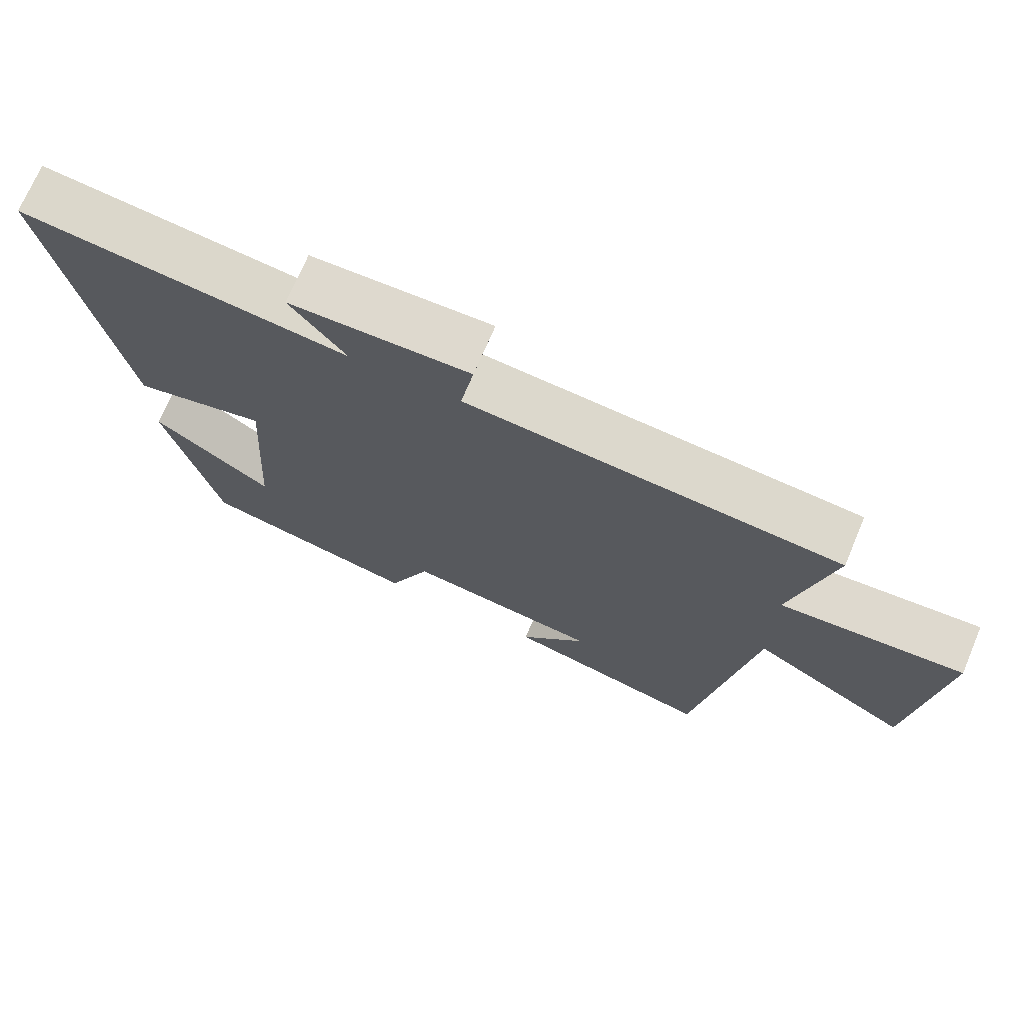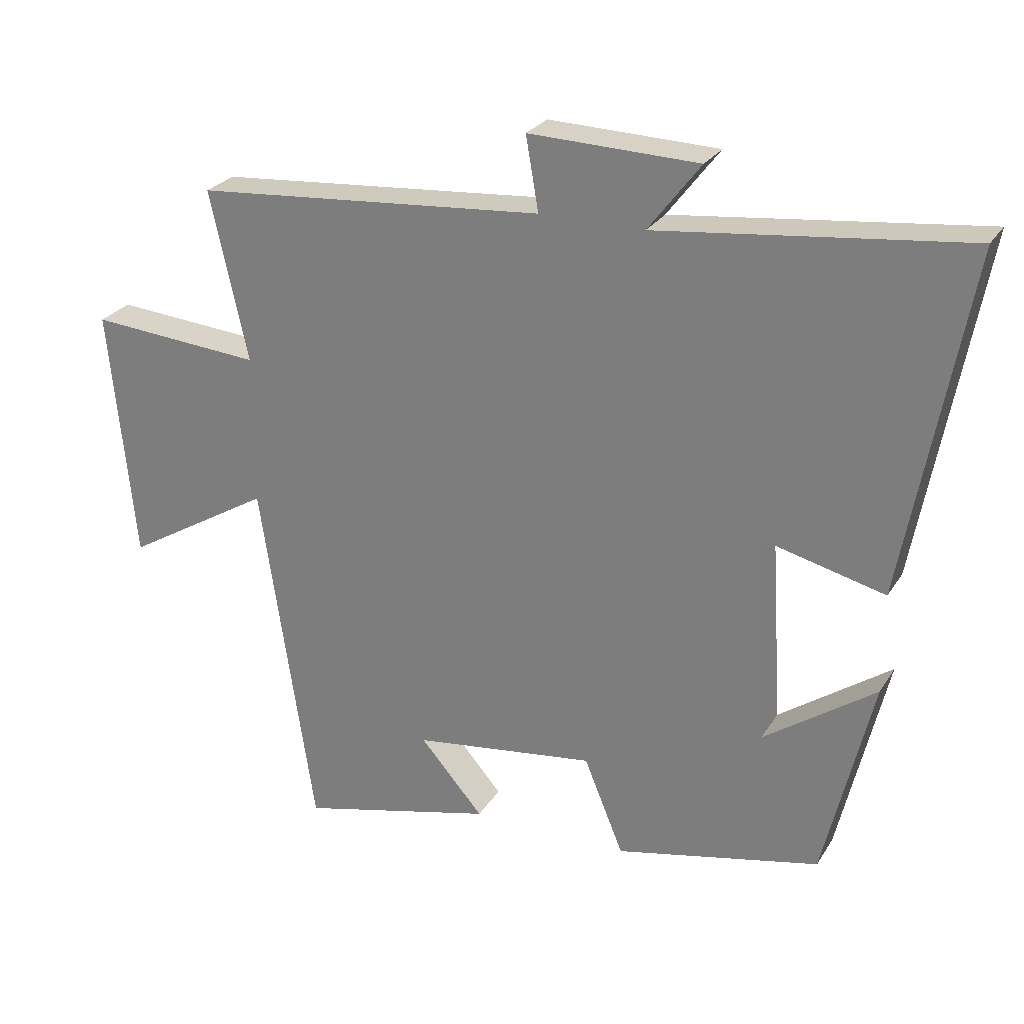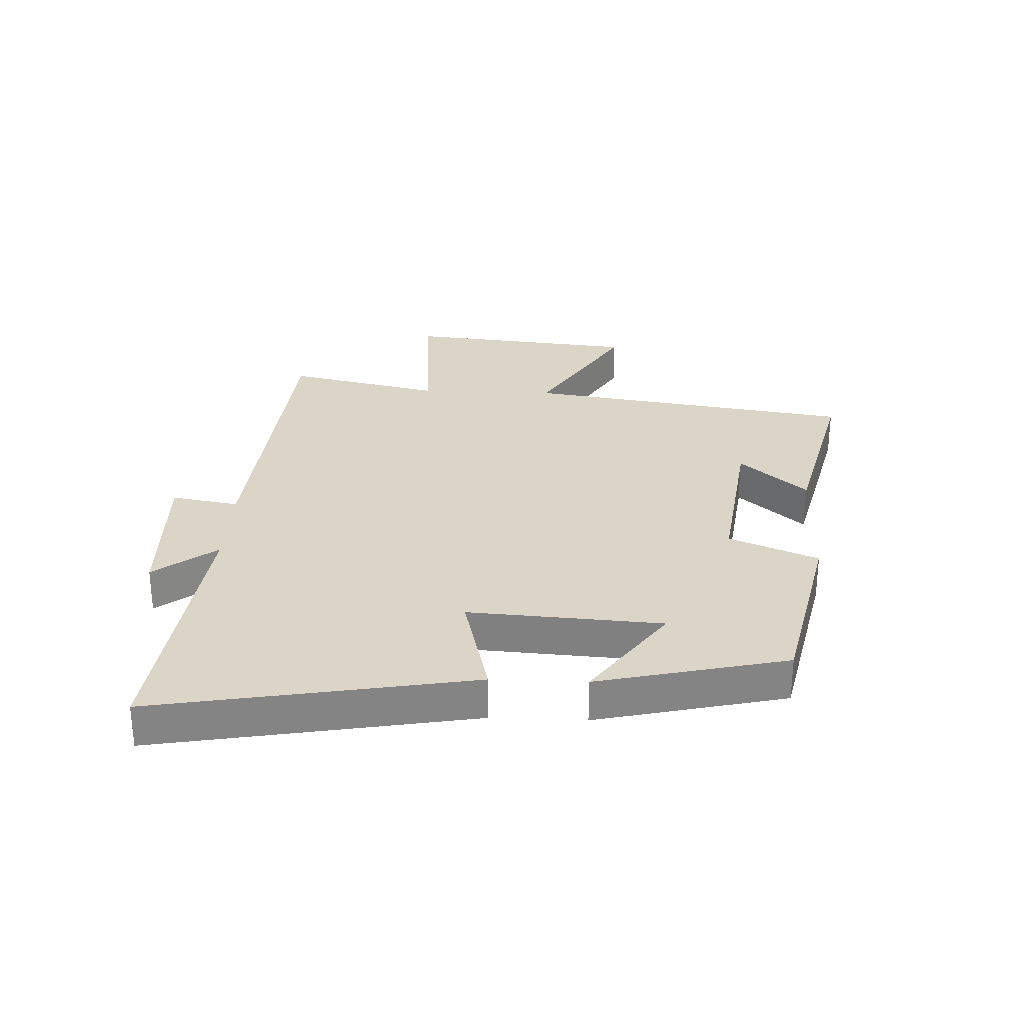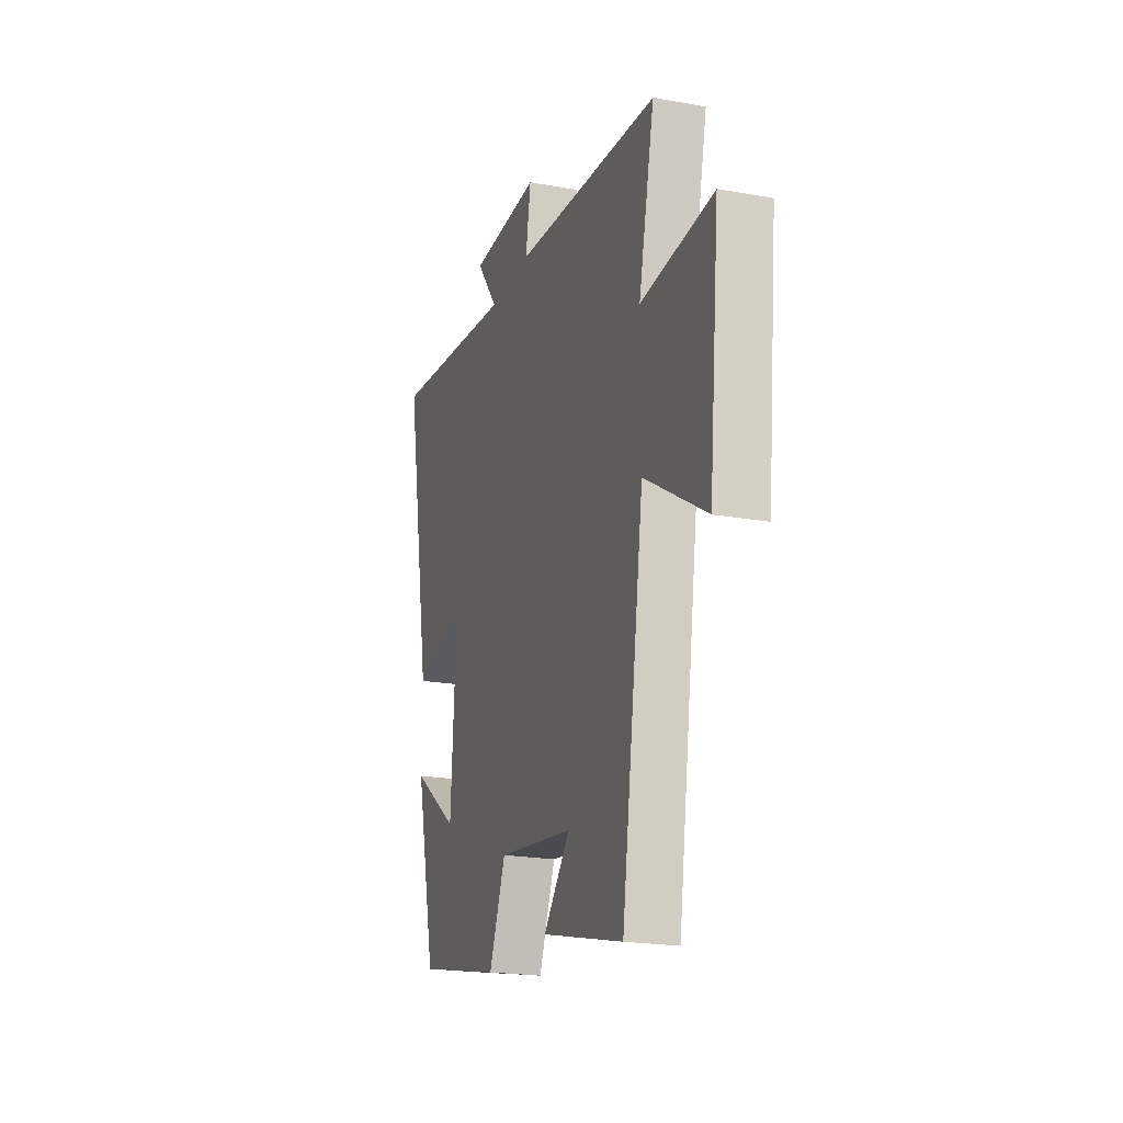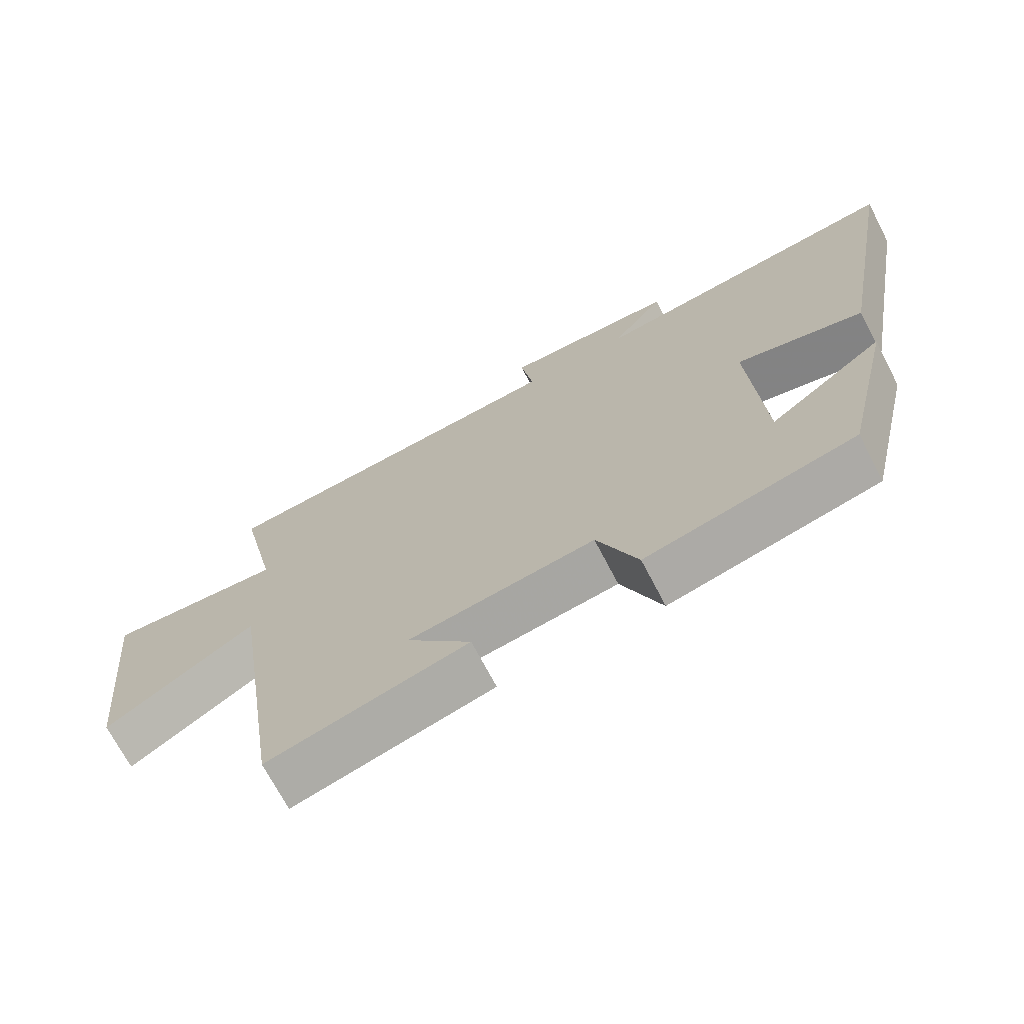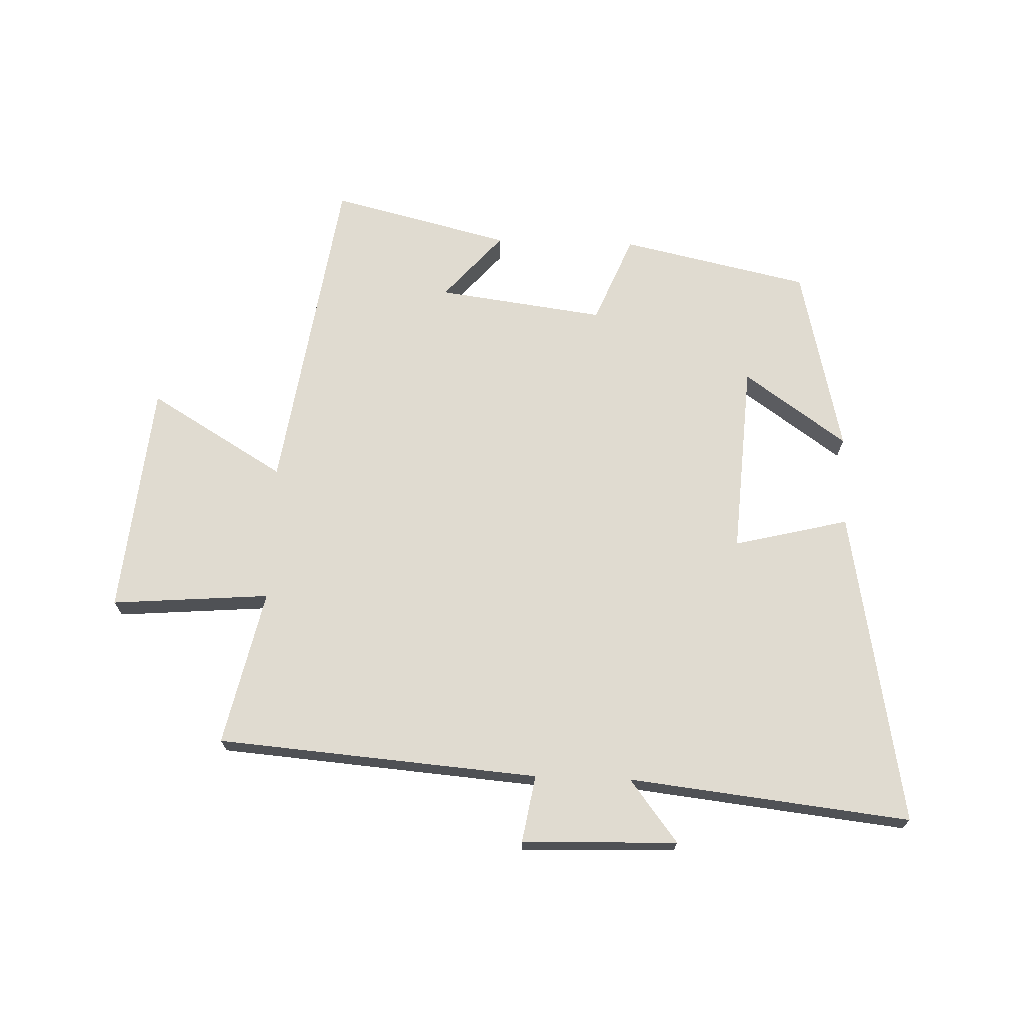
<metadata>
{"format":"obj","ext":"obj","renderer":"f3d","projection":"perspective","resolution":1024,"background":"white","views":[{"elev":71.6,"azim":-157.0,"up":"+Z"},{"elev":26.2,"azim":25.2,"up":"+Z"},{"elev":29.0,"azim":92.5,"up":"+Y"},{"elev":-20.9,"azim":-108.0,"up":"+Z"},{"elev":-70.2,"azim":27.5,"up":"+Z"},{"elev":70.0,"azim":2.0,"up":"+Y"}]}
</metadata>
<code>
v 0.595 0.07 0.552
v 0.5 0.07 0.03
v 0.311 0.07 0.077
v 0.331 0.07 -0.241
v 0.5 0.07 -0.122
v 0.427 0.07 -0.433
v 0.117 0.07 -0.5
v 0.057 0.07 -0.354
v -0.219 0.07 -0.39
v -0.123 0.07 -0.5
v -0.419 0.07 -0.572
v -0.5 0.07 -0.029
v -0.723 0.07 -0.162
v -0.761 0.07 0.222
v -0.5 0.07 0.201
v -0.557 0.07 0.458
v -0.027 0.07 0.5
v -0.046 0.07 0.611
v 0.21 0.07 0.603
v 0.131 0.07 0.5
v 0.595 0 0.552
v 0.5 0 0.03
v 0.311 0 0.077
v 0.331 0 -0.241
v 0.5 0 -0.122
v 0.427 0 -0.433
v 0.117 0 -0.5
v 0.057 0 -0.354
v -0.219 0 -0.39
v -0.123 0 -0.5
v -0.419 0 -0.572
v -0.5 0 -0.029
v -0.723 0 -0.162
v -0.761 0 0.222
v -0.5 0 0.201
v -0.557 0 0.458
v -0.027 0 0.5
v -0.046 0 0.611
v 0.21 0 0.603
v 0.131 0 0.5
f 17 18 19 20
f 15 16 17 20
f 15 20 1
f 12 13 14 15
f 9 10 11
f 9 11 12 15
f 6 7 8
f 4 5 6
f 4 6 8
f 3 4 8 9
f 1 2 3
f 1 3 9 15
f 40 39 38 37
f 40 37 36 35
f 21 40 35
f 35 34 33 32
f 31 30 29
f 35 32 31 29
f 28 27 26
f 26 25 24
f 28 26 24
f 29 28 24 23
f 23 22 21
f 35 29 23 21
f 1 21 22 2
f 2 22 23 3
f 3 23 24 4
f 4 24 25 5
f 5 25 26 6
f 6 26 27 7
f 7 27 28 8
f 8 28 29 9
f 9 29 30 10
f 10 30 31 11
f 11 31 32 12
f 12 32 33 13
f 13 33 34 14
f 14 34 35 15
f 15 35 36 16
f 16 36 37 17
f 17 37 38 18
f 18 38 39 19
f 19 39 40 20
f 20 40 21 1

</code>
